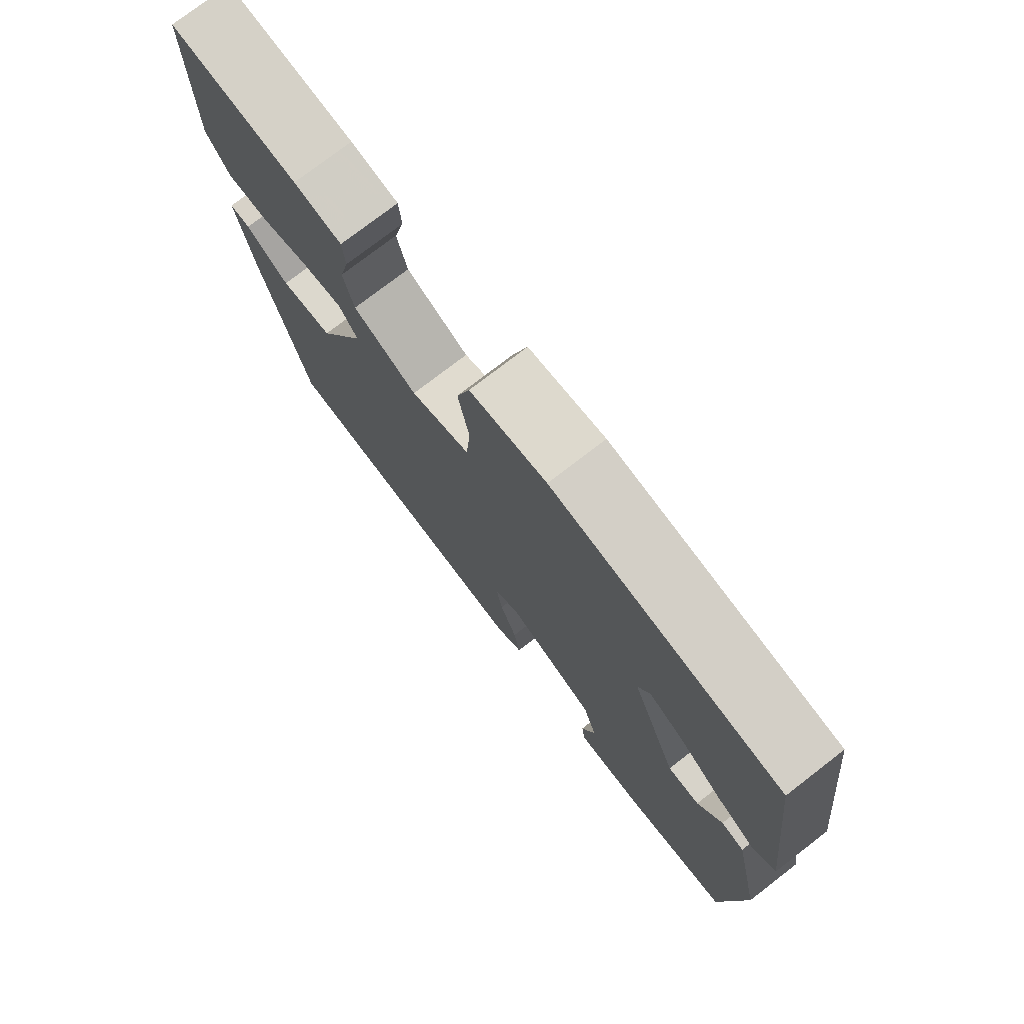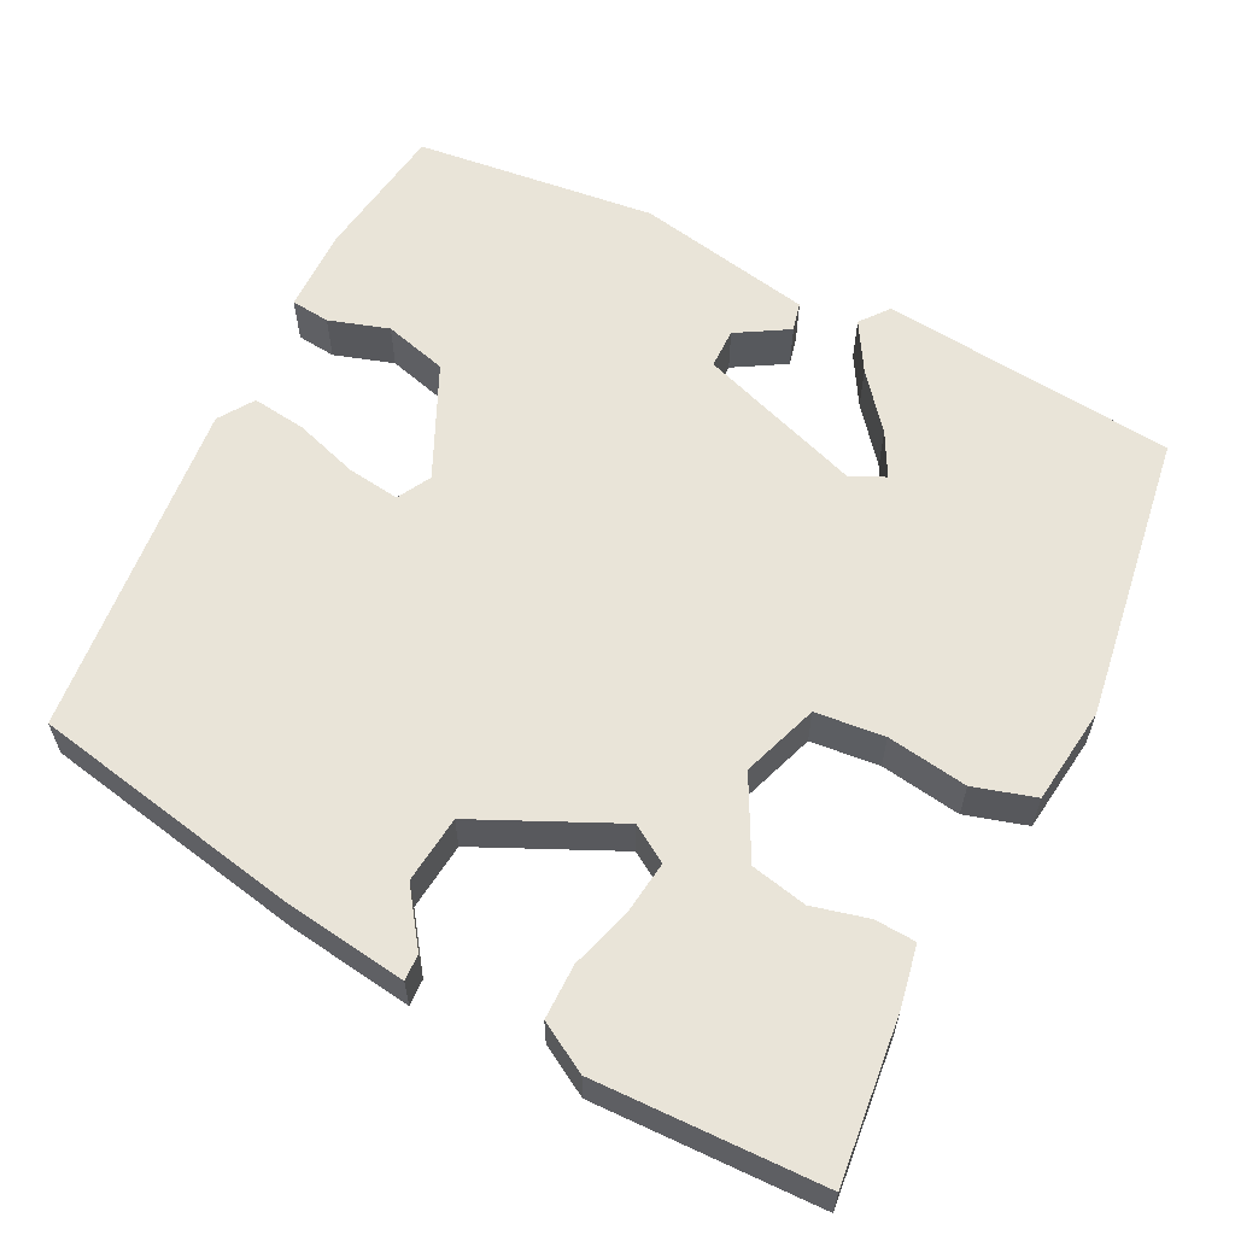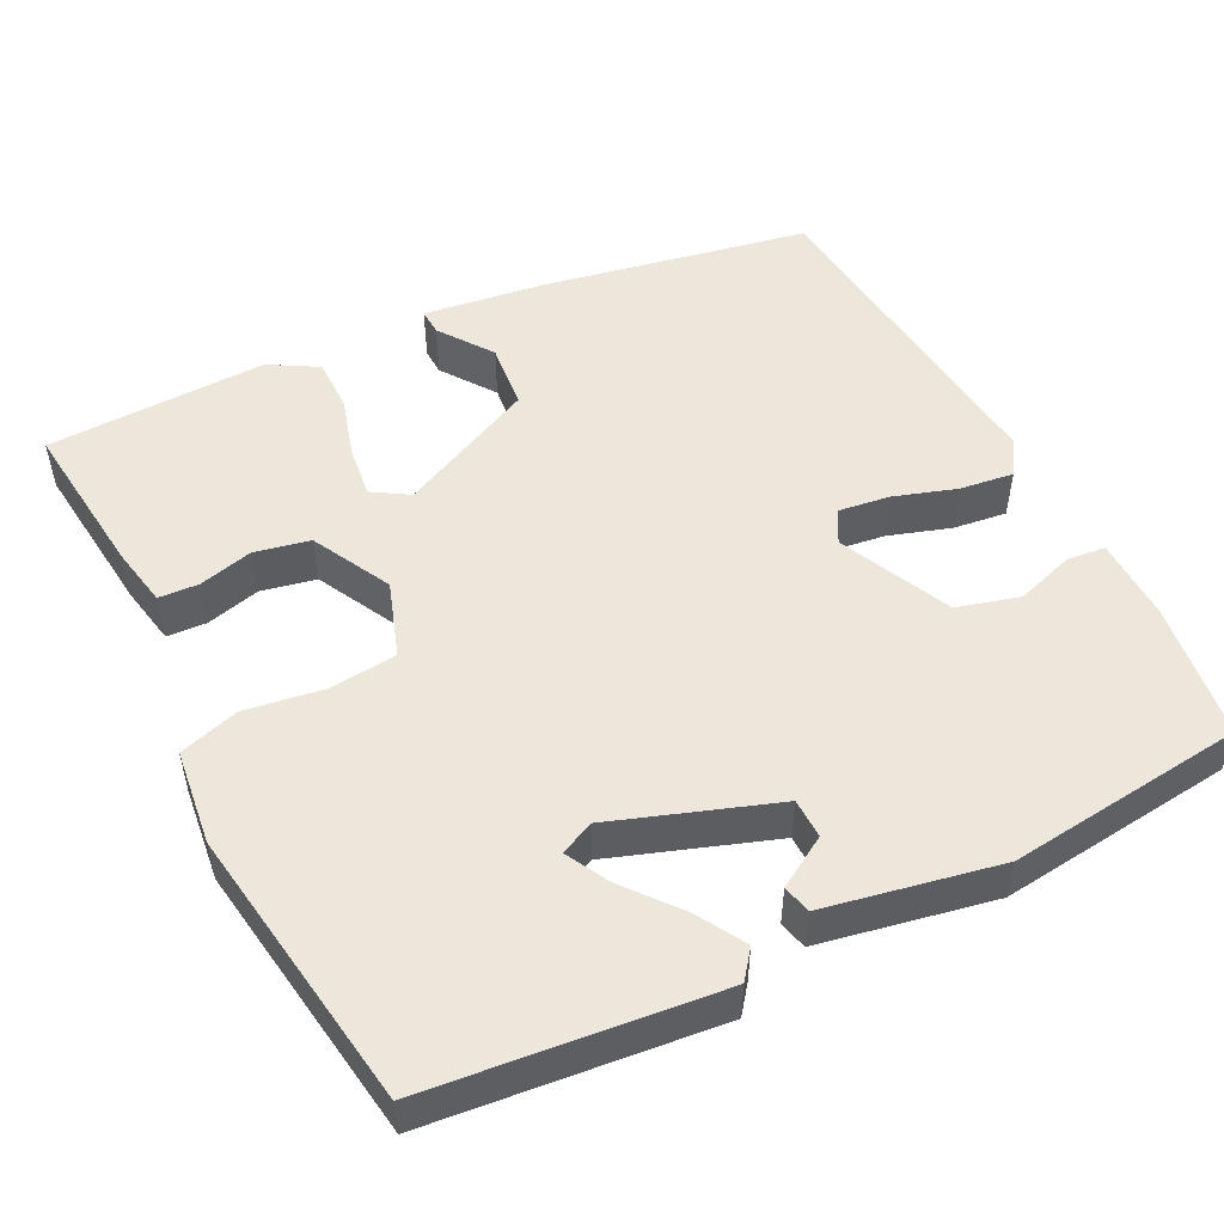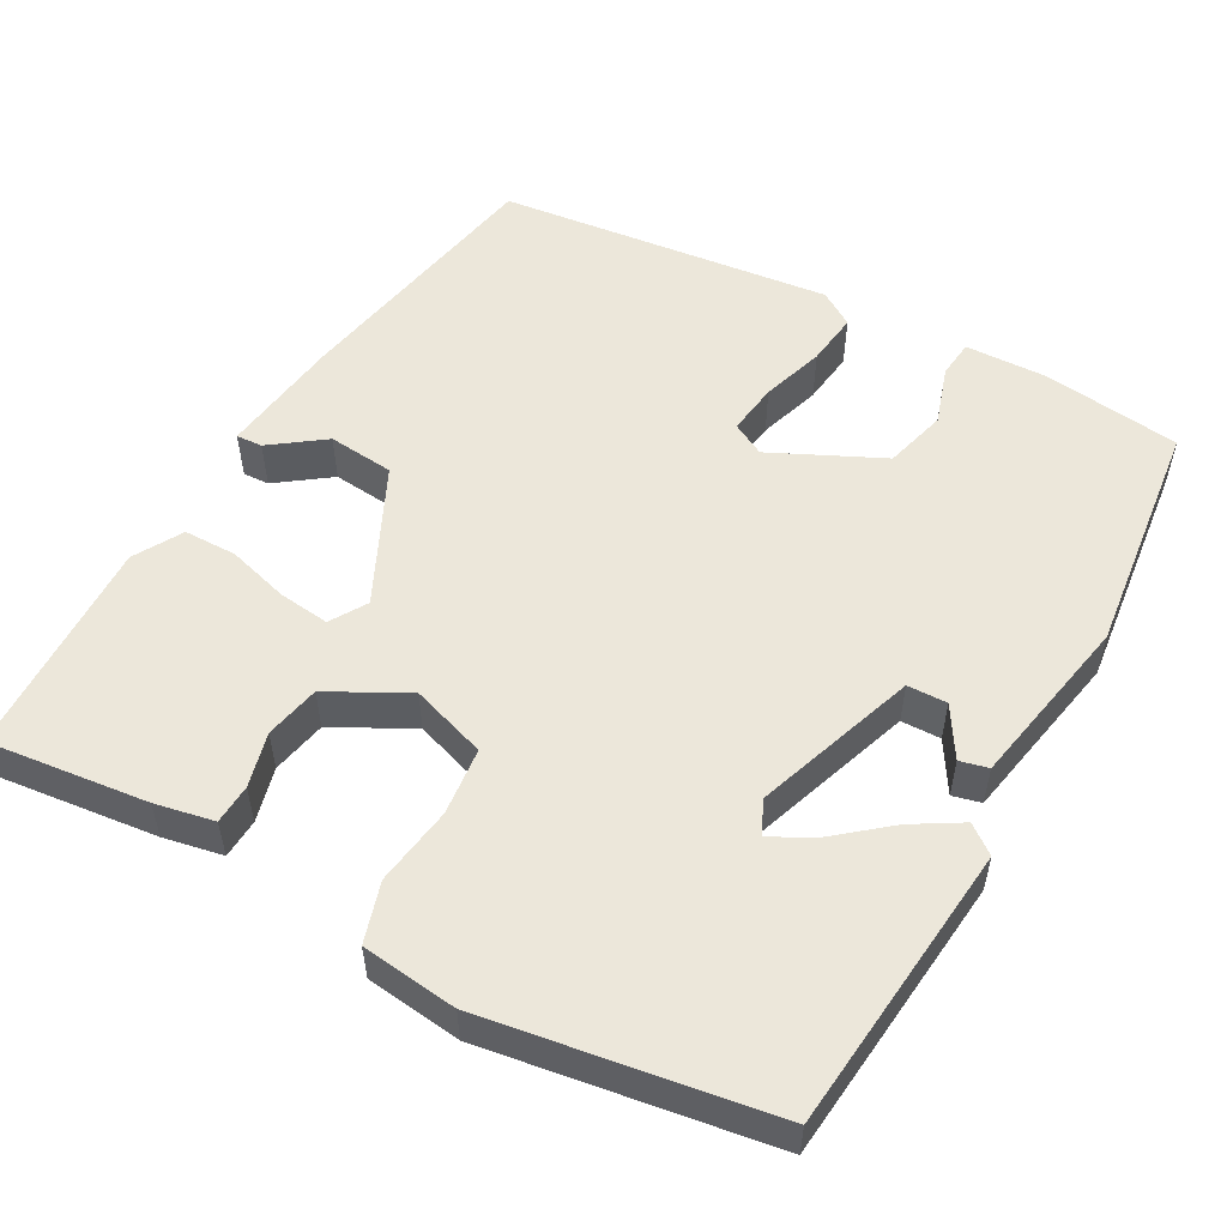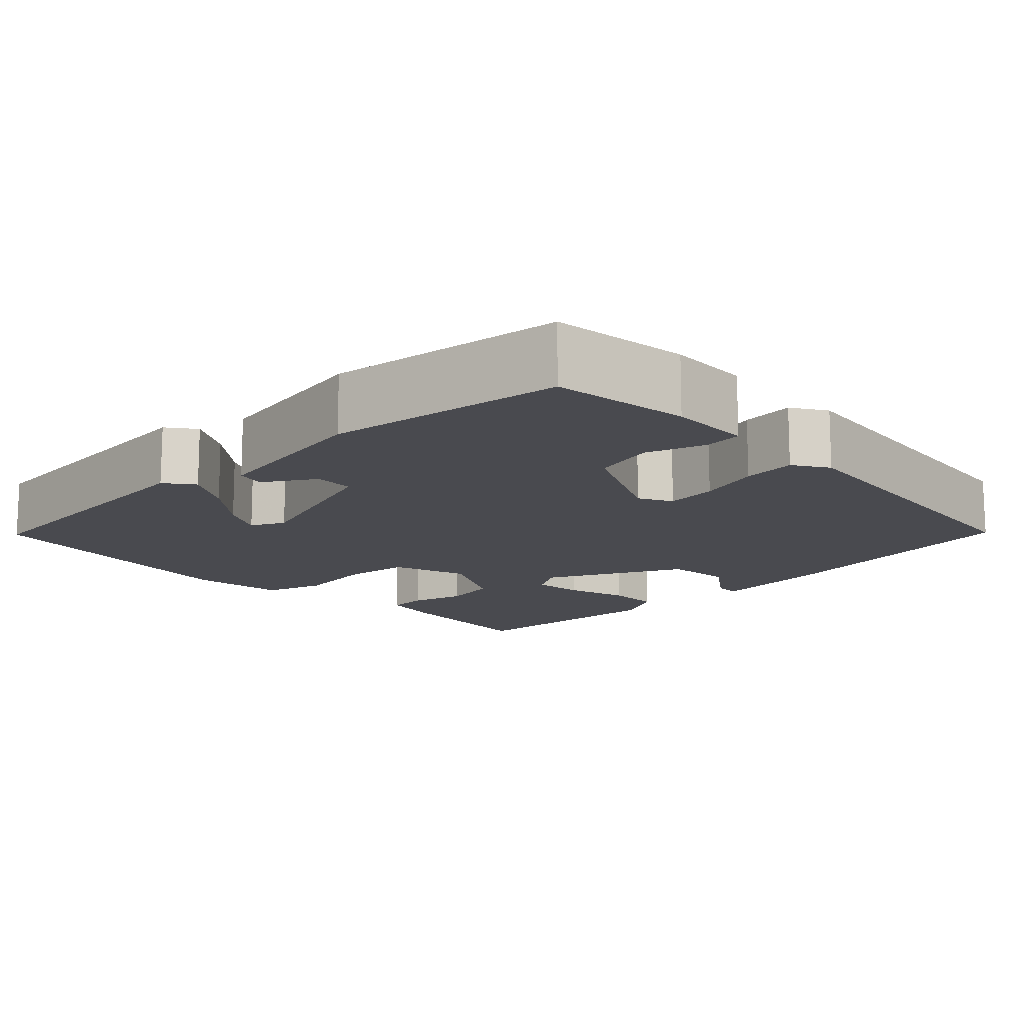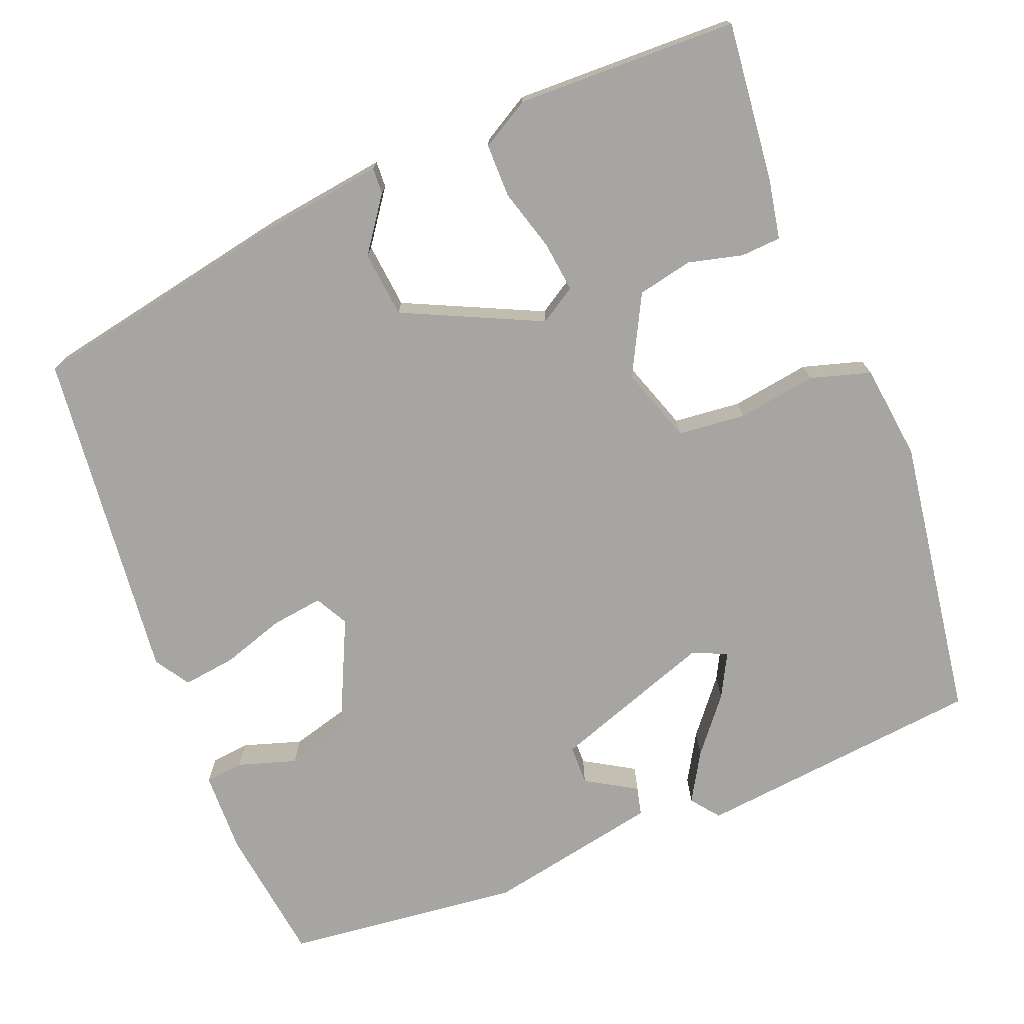
<metadata>
{"format":"obj","ext":"obj","renderer":"f3d","projection":"perspective","resolution":1024,"background":"white","views":[{"elev":76.4,"azim":52.4,"up":"+Z"},{"elev":60.2,"azim":-64.2,"up":"+Y"},{"elev":51.5,"azim":62.2,"up":"+Y"},{"elev":53.9,"azim":27.6,"up":"+Y"},{"elev":-13.6,"azim":132.3,"up":"+Y"},{"elev":-73.9,"azim":-69.3,"up":"+Y"}]}
</metadata>
<code>
v 0.463 0.07 -0.486
v 0.29 0.07 -0.512
v 0.186 0.07 -0.511
v 0.18 0.07 -0.463
v 0.202 0.07 -0.389
v 0.179 0.07 -0.311
v 0.038 0.07 -0.248
v -0.003 0.07 -0.271
v 0.007 0.07 -0.336
v 0.034 0.07 -0.414
v 0.044 0.07 -0.481
v 0.001 0.07 -0.51
v -0.42 0.07 -0.472
v -0.49 0.07 -0.141
v -0.514 0.07 0.013
v -0.481 0.07 0.012
v -0.413 0.07 -0.035
v -0.33 0.07 -0.025
v -0.252 0.07 0.149
v -0.281 0.07 0.194
v -0.345 0.07 0.185
v -0.422 0.07 0.161
v -0.489 0.07 0.16
v -0.525 0.07 0.22
v -0.523 0.07 0.498
v -0.322 0.07 0.48
v -0.247 0.07 0.467
v -0.243 0.07 0.417
v -0.259 0.07 0.348
v -0.243 0.07 0.279
v -0.143 0.07 0.229
v -0.049 0.07 0.263
v -0.042 0.07 0.348
v -0.059 0.07 0.447
v -0.038 0.07 0.523
v 0.082 0.07 0.54
v 0.441 0.07 0.493
v 0.486 0.07 0.131
v 0.451 0.07 0.103
v 0.389 0.07 0.138
v 0.32 0.07 0.192
v 0.265 0.07 0.22
v 0.246 0.07 0.177
v 0.321 0.07 -0.025
v 0.371 0.07 -0.025
v 0.408 0.07 0.039
v 0.444 0.07 0.031
v 0.491 0.07 -0.187
v 0.463 0 -0.486
v 0.29 0 -0.512
v 0.186 0 -0.511
v 0.18 0 -0.463
v 0.202 0 -0.389
v 0.179 0 -0.311
v 0.038 0 -0.248
v -0.003 0 -0.271
v 0.007 0 -0.336
v 0.034 0 -0.414
v 0.044 0 -0.481
v 0.001 0 -0.51
v -0.42 0 -0.472
v -0.49 0 -0.141
v -0.514 0 0.013
v -0.481 0 0.012
v -0.413 0 -0.035
v -0.33 0 -0.025
v -0.252 0 0.149
v -0.281 0 0.194
v -0.345 0 0.185
v -0.422 0 0.161
v -0.489 0 0.16
v -0.525 0 0.22
v -0.523 0 0.498
v -0.322 0 0.48
v -0.247 0 0.467
v -0.243 0 0.417
v -0.259 0 0.348
v -0.243 0 0.279
v -0.143 0 0.229
v -0.049 0 0.263
v -0.042 0 0.348
v -0.059 0 0.447
v -0.038 0 0.523
v 0.082 0 0.54
v 0.441 0 0.493
v 0.486 0 0.131
v 0.451 0 0.103
v 0.389 0 0.138
v 0.32 0 0.192
v 0.265 0 0.22
v 0.246 0 0.177
v 0.321 0 -0.025
v 0.371 0 -0.025
v 0.408 0 0.039
v 0.444 0 0.031
v 0.491 0 -0.187
f 45 46 47 48
f 44 45 48 1
f 43 44 1 2
f 38 39 40 41
f 38 41 42
f 37 38 42
f 36 37 42
f 33 34 35 36
f 32 33 36 42
f 31 32 42 43
f 26 27 28 29
f 26 29 30
f 25 26 30
f 24 25 30
f 21 22 23 24
f 20 21 24 30
f 19 20 30 31
f 14 15 16 17
f 14 17 18
f 13 14 18
f 9 10 11 12
f 8 9 12 13
f 7 8 13 18
f 2 3 4 5
f 2 5 6
f 43 2 6
f 18 19 31 43
f 6 7 18 43
f 96 95 94 93
f 49 96 93 92
f 50 49 92 91
f 89 88 87 86
f 90 89 86
f 90 86 85
f 90 85 84
f 84 83 82 81
f 90 84 81 80
f 91 90 80 79
f 77 76 75 74
f 78 77 74
f 78 74 73
f 78 73 72
f 72 71 70 69
f 78 72 69 68
f 79 78 68 67
f 65 64 63 62
f 66 65 62
f 66 62 61
f 60 59 58 57
f 61 60 57 56
f 66 61 56 55
f 53 52 51 50
f 54 53 50
f 54 50 91
f 91 79 67 66
f 91 66 55 54
f 1 49 50 2
f 2 50 51 3
f 3 51 52 4
f 4 52 53 5
f 5 53 54 6
f 6 54 55 7
f 7 55 56 8
f 8 56 57 9
f 9 57 58 10
f 10 58 59 11
f 11 59 60 12
f 12 60 61 13
f 13 61 62 14
f 14 62 63 15
f 15 63 64 16
f 16 64 65 17
f 17 65 66 18
f 18 66 67 19
f 19 67 68 20
f 20 68 69 21
f 21 69 70 22
f 22 70 71 23
f 23 71 72 24
f 24 72 73 25
f 25 73 74 26
f 26 74 75 27
f 27 75 76 28
f 28 76 77 29
f 29 77 78 30
f 30 78 79 31
f 31 79 80 32
f 32 80 81 33
f 33 81 82 34
f 34 82 83 35
f 35 83 84 36
f 36 84 85 37
f 37 85 86 38
f 38 86 87 39
f 39 87 88 40
f 40 88 89 41
f 41 89 90 42
f 42 90 91 43
f 43 91 92 44
f 44 92 93 45
f 45 93 94 46
f 46 94 95 47
f 47 95 96 48
f 48 96 49 1

</code>
